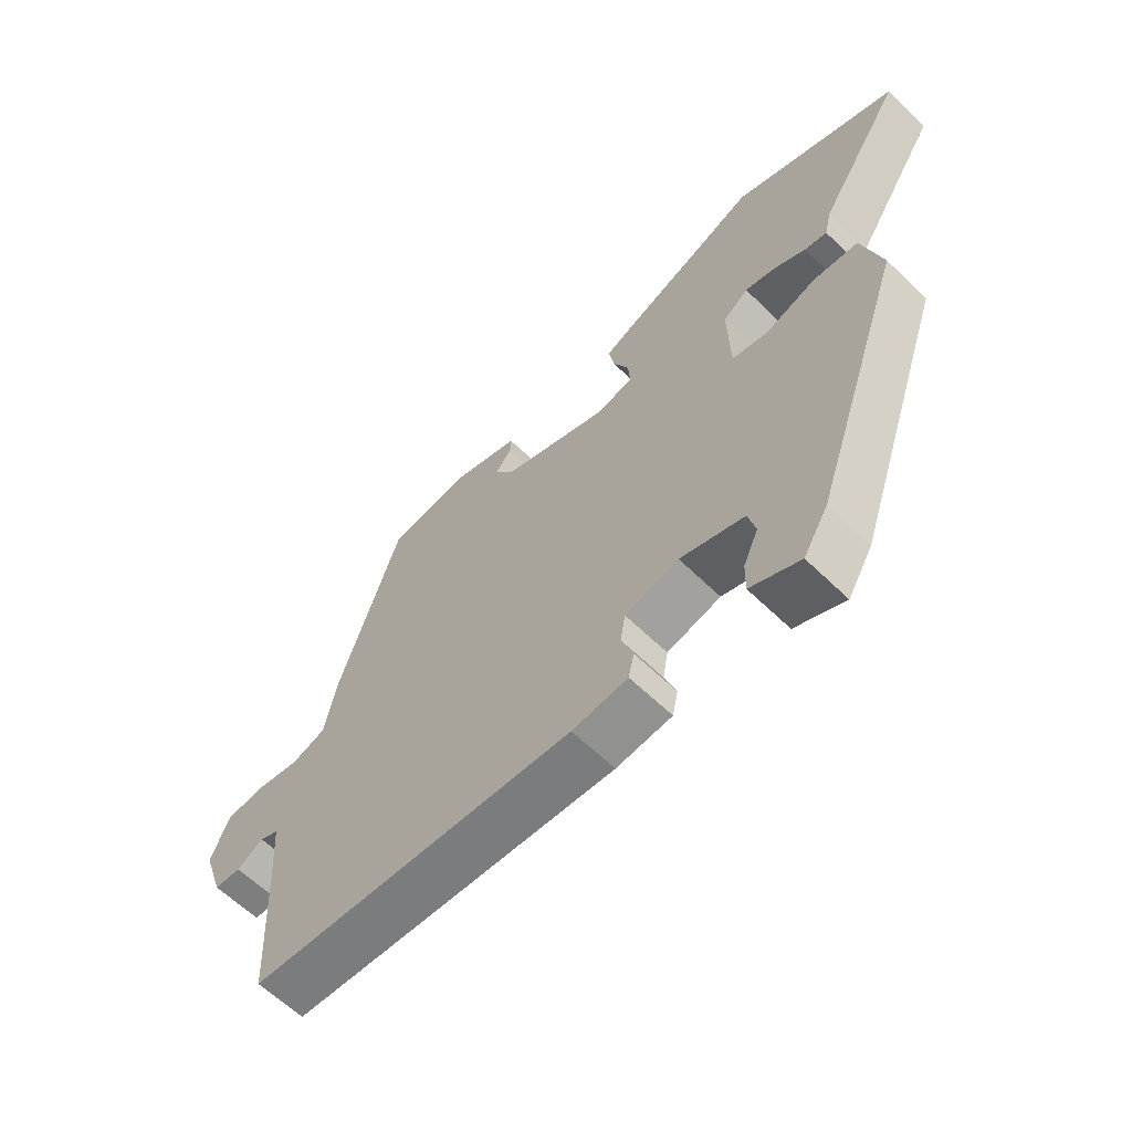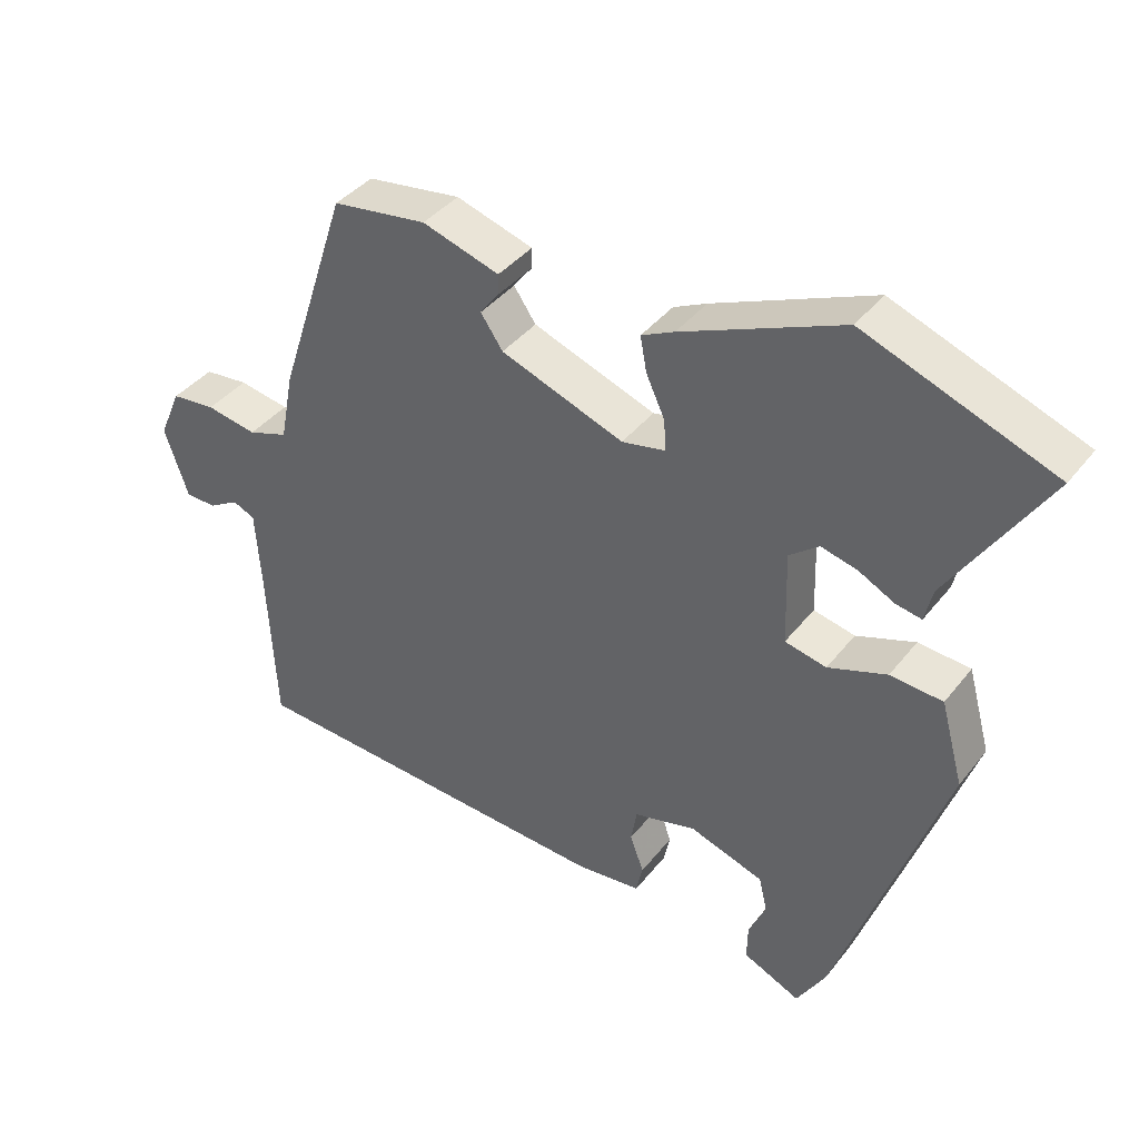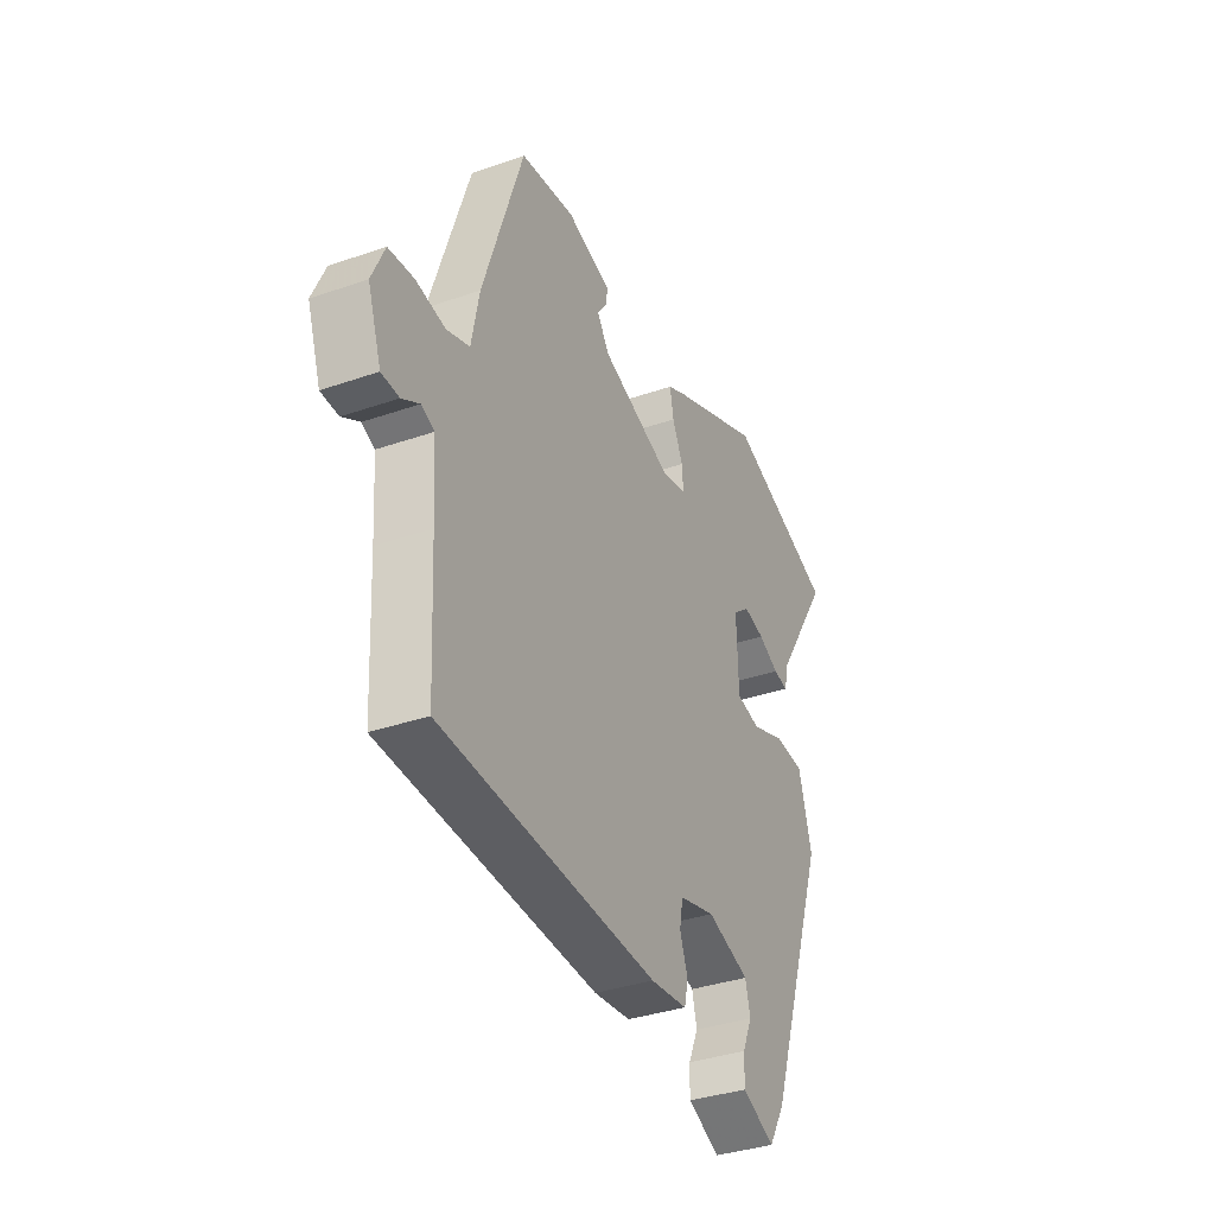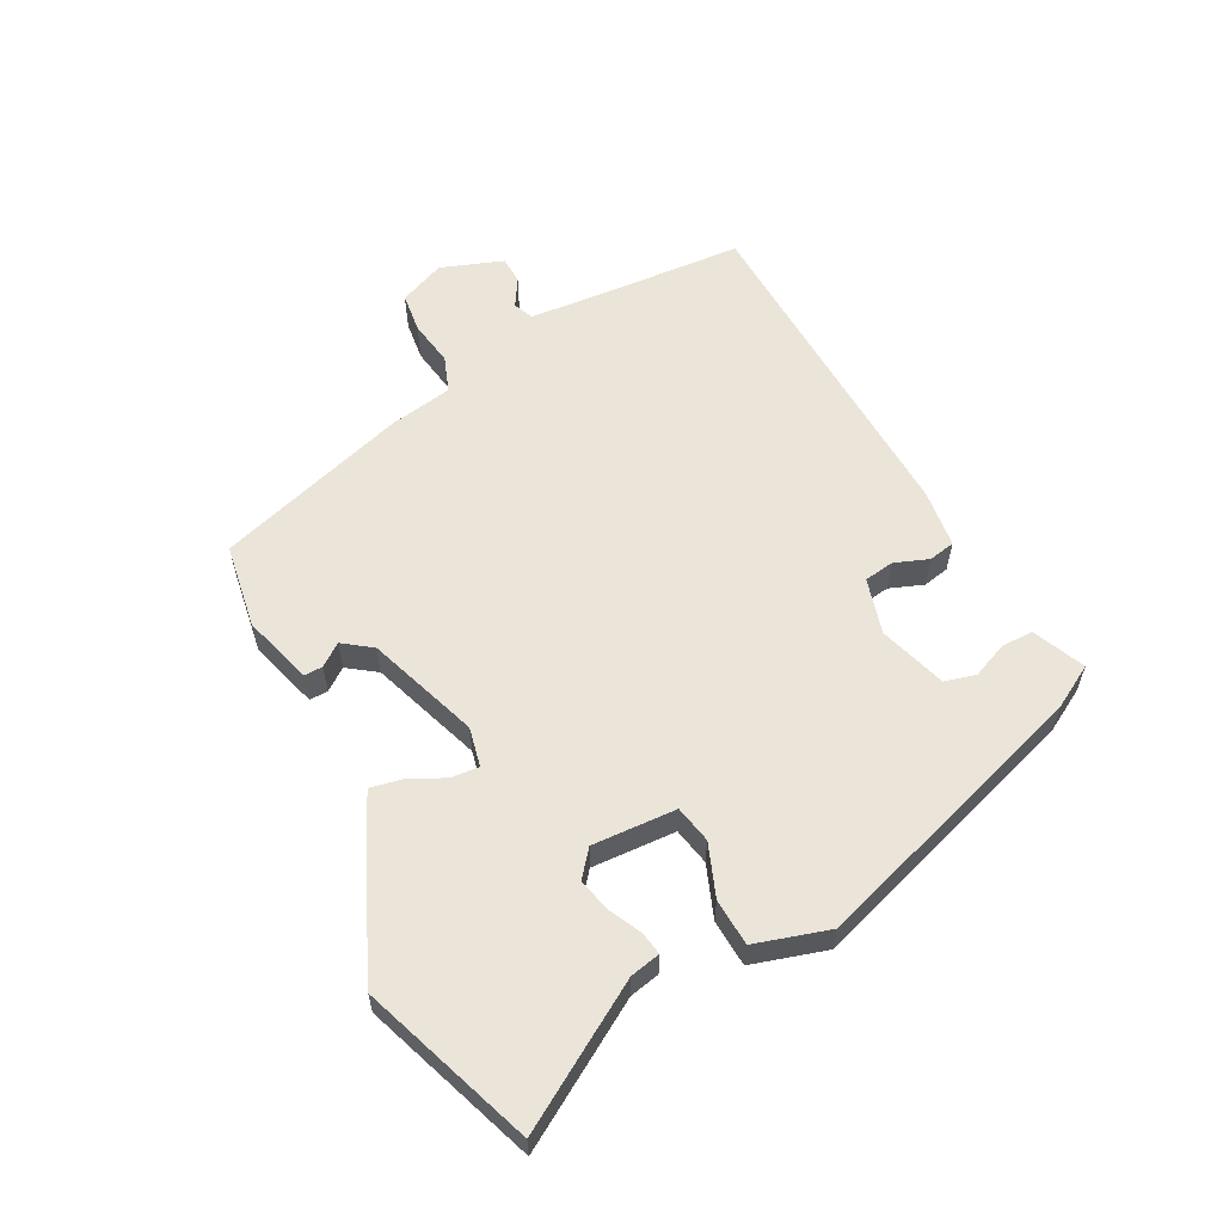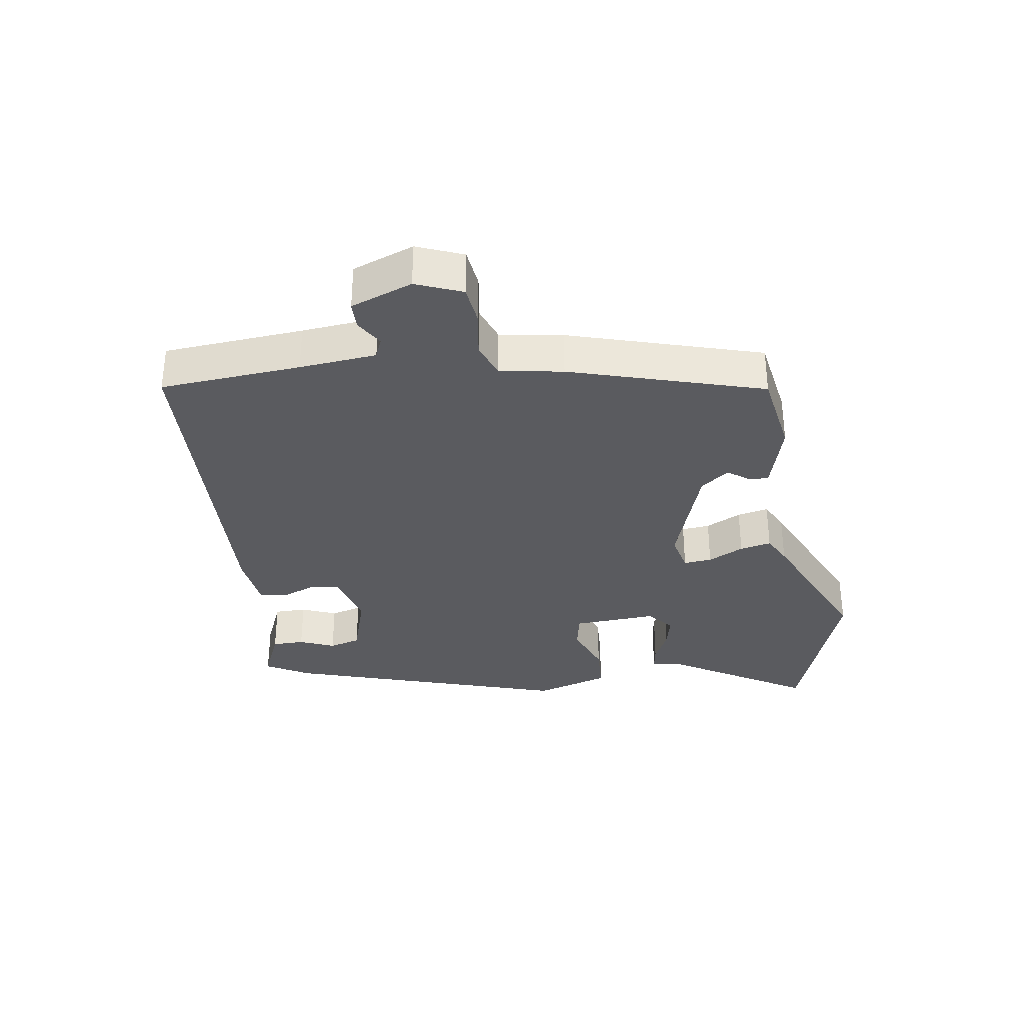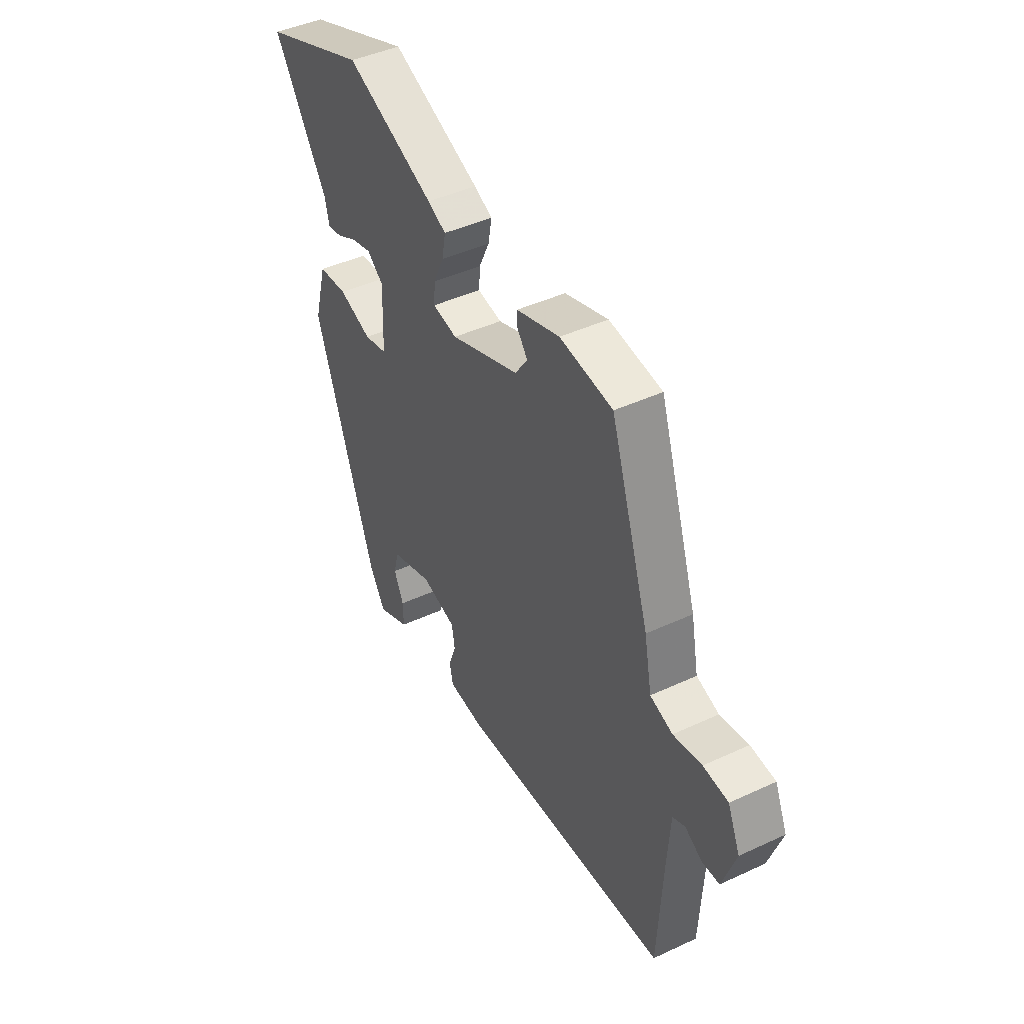
<metadata>
{"format":"obj","ext":"obj","renderer":"f3d","projection":"perspective","resolution":1024,"background":"white","views":[{"elev":-61.6,"azim":45.3,"up":"+Z"},{"elev":39.3,"azim":33.9,"up":"+Z"},{"elev":-35.5,"azim":-65.3,"up":"+Z"},{"elev":59.1,"azim":63.7,"up":"+Y"},{"elev":-33.4,"azim":-79.8,"up":"+Y"},{"elev":43.9,"azim":-118.6,"up":"+Z"}]}
</metadata>
<code>
v -0.52 0.07 -0.44
v -0.531 0.07 -0.22
v -0.539 0.07 -0.1
v -0.57 0.07 -0.086
v -0.613 0.07 -0.111
v -0.656 0.07 -0.109
v -0.689 0.07 -0.012
v -0.658 0.07 0.059
v -0.596 0.07 0.065
v -0.525 0.07 0.052
v -0.469 0.07 0.071
v -0.45 0.07 0.169
v -0.352 0.07 0.467
v -0.22 0.07 0.485
v -0.112 0.07 0.451
v -0.113 0.07 0.422
v -0.139 0.07 0.388
v -0.108 0.07 0.343
v 0.064 0.07 0.279
v 0.125 0.07 0.291
v 0.122 0.07 0.335
v 0.096 0.07 0.391
v 0.087 0.07 0.44
v 0.133 0.07 0.462
v 0.356 0.07 0.555
v 0.62 0.07 0.454
v 0.485 0.07 0.243
v 0.474 0.07 0.196
v 0.438 0.07 0.203
v 0.388 0.07 0.229
v 0.337 0.07 0.242
v 0.296 0.07 0.21
v 0.3 0.07 0.079
v 0.358 0.07 0.066
v 0.44 0.07 0.095
v 0.513 0.07 0.089
v 0.545 0.07 -0.027
v 0.395 0.07 -0.46
v 0.355 0.07 -0.527
v 0.275 0.07 -0.49
v 0.276 0.07 -0.44
v 0.3 0.07 -0.386
v 0.288 0.07 -0.337
v 0.184 0.07 -0.302
v 0.097 0.07 -0.324
v 0.089 0.07 -0.371
v 0.108 0.07 -0.424
v 0.099 0.07 -0.465
v 0.009 0.07 -0.474
v -0.52 0 -0.44
v -0.531 0 -0.22
v -0.539 0 -0.1
v -0.57 0 -0.086
v -0.613 0 -0.111
v -0.656 0 -0.109
v -0.689 0 -0.012
v -0.658 0 0.059
v -0.596 0 0.065
v -0.525 0 0.052
v -0.469 0 0.071
v -0.45 0 0.169
v -0.352 0 0.467
v -0.22 0 0.485
v -0.112 0 0.451
v -0.113 0 0.422
v -0.139 0 0.388
v -0.108 0 0.343
v 0.064 0 0.279
v 0.125 0 0.291
v 0.122 0 0.335
v 0.096 0 0.391
v 0.087 0 0.44
v 0.133 0 0.462
v 0.356 0 0.555
v 0.62 0 0.454
v 0.485 0 0.243
v 0.474 0 0.196
v 0.438 0 0.203
v 0.388 0 0.229
v 0.337 0 0.242
v 0.296 0 0.21
v 0.3 0 0.079
v 0.358 0 0.066
v 0.44 0 0.095
v 0.513 0 0.089
v 0.545 0 -0.027
v 0.395 0 -0.46
v 0.355 0 -0.527
v 0.275 0 -0.49
v 0.276 0 -0.44
v 0.3 0 -0.386
v 0.288 0 -0.337
v 0.184 0 -0.302
v 0.097 0 -0.324
v 0.089 0 -0.371
v 0.108 0 -0.424
v 0.099 0 -0.465
v 0.009 0 -0.474
f 46 47 48 49
f 45 46 49 1
f 44 45 1 2
f 39 40 41 42
f 39 42 43
f 38 39 43
f 37 38 43
f 34 35 36 37
f 33 34 37 43
f 32 33 43 44
f 27 28 29 30
f 27 30 31
f 26 27 31
f 25 26 31
f 24 25 31 32
f 21 22 23 24
f 20 21 24 32
f 14 15 16 17
f 14 17 18
f 11 12 13 14
f 11 14 18
f 7 8 9 10
f 7 10 11
f 4 5 6 7
f 3 4 7 11
f 19 20 32 44
f 11 18 19 44
f 2 3 11 44
f 98 97 96 95
f 50 98 95 94
f 51 50 94 93
f 91 90 89 88
f 92 91 88
f 92 88 87
f 92 87 86
f 86 85 84 83
f 92 86 83 82
f 93 92 82 81
f 79 78 77 76
f 80 79 76
f 80 76 75
f 80 75 74
f 81 80 74 73
f 73 72 71 70
f 81 73 70 69
f 66 65 64 63
f 67 66 63
f 63 62 61 60
f 67 63 60
f 59 58 57 56
f 60 59 56
f 56 55 54 53
f 60 56 53 52
f 93 81 69 68
f 93 68 67 60
f 93 60 52 51
f 1 50 51 2
f 2 51 52 3
f 3 52 53 4
f 4 53 54 5
f 5 54 55 6
f 6 55 56 7
f 7 56 57 8
f 8 57 58 9
f 9 58 59 10
f 10 59 60 11
f 11 60 61 12
f 12 61 62 13
f 13 62 63 14
f 14 63 64 15
f 15 64 65 16
f 16 65 66 17
f 17 66 67 18
f 18 67 68 19
f 19 68 69 20
f 20 69 70 21
f 21 70 71 22
f 22 71 72 23
f 23 72 73 24
f 24 73 74 25
f 25 74 75 26
f 26 75 76 27
f 27 76 77 28
f 28 77 78 29
f 29 78 79 30
f 30 79 80 31
f 31 80 81 32
f 32 81 82 33
f 33 82 83 34
f 34 83 84 35
f 35 84 85 36
f 36 85 86 37
f 37 86 87 38
f 38 87 88 39
f 39 88 89 40
f 40 89 90 41
f 41 90 91 42
f 42 91 92 43
f 43 92 93 44
f 44 93 94 45
f 45 94 95 46
f 46 95 96 47
f 47 96 97 48
f 48 97 98 49
f 49 98 50 1

</code>
